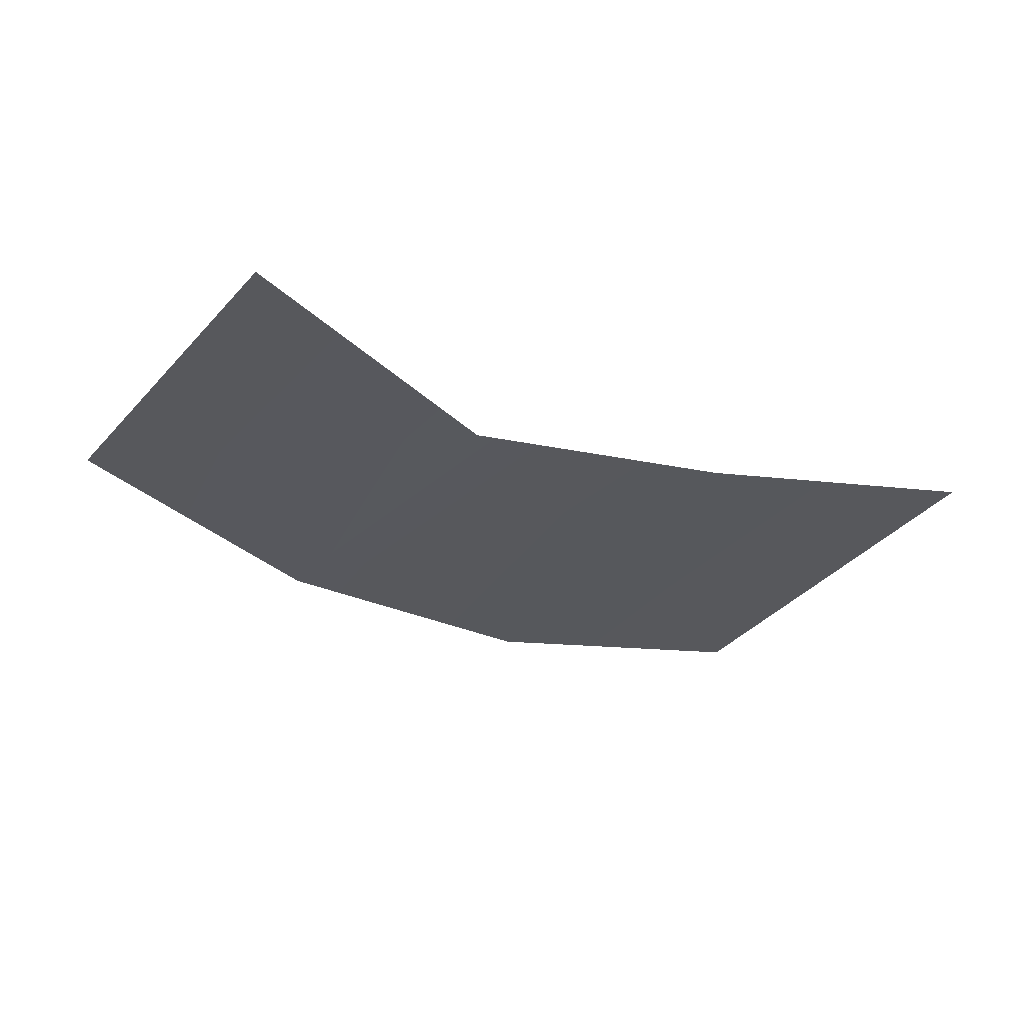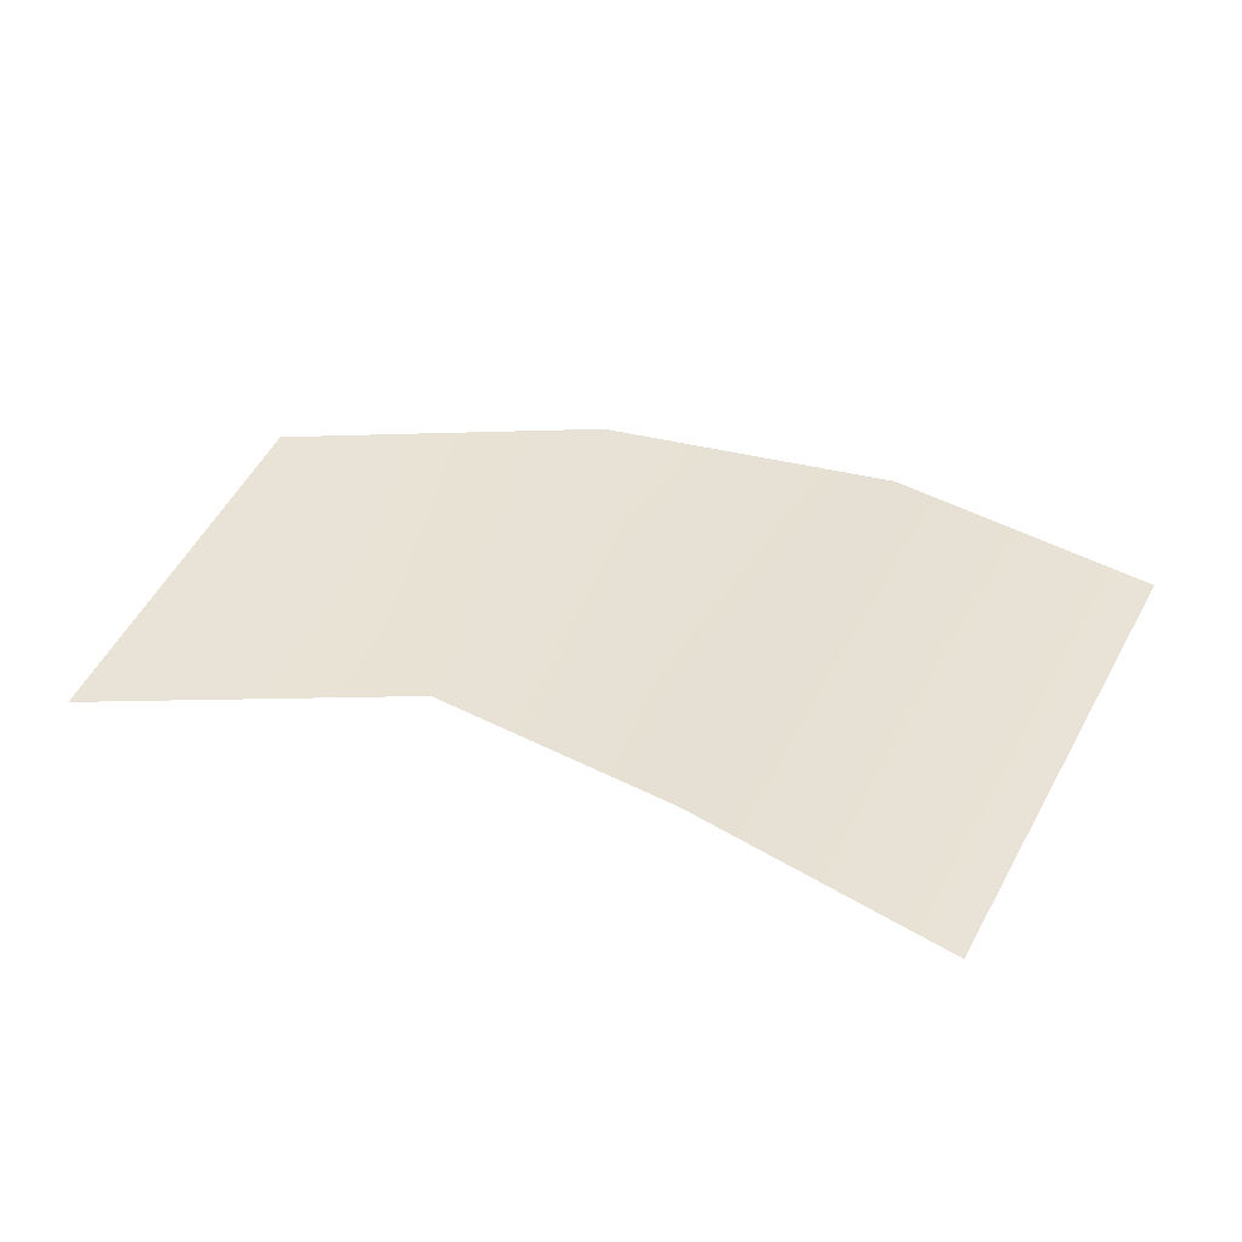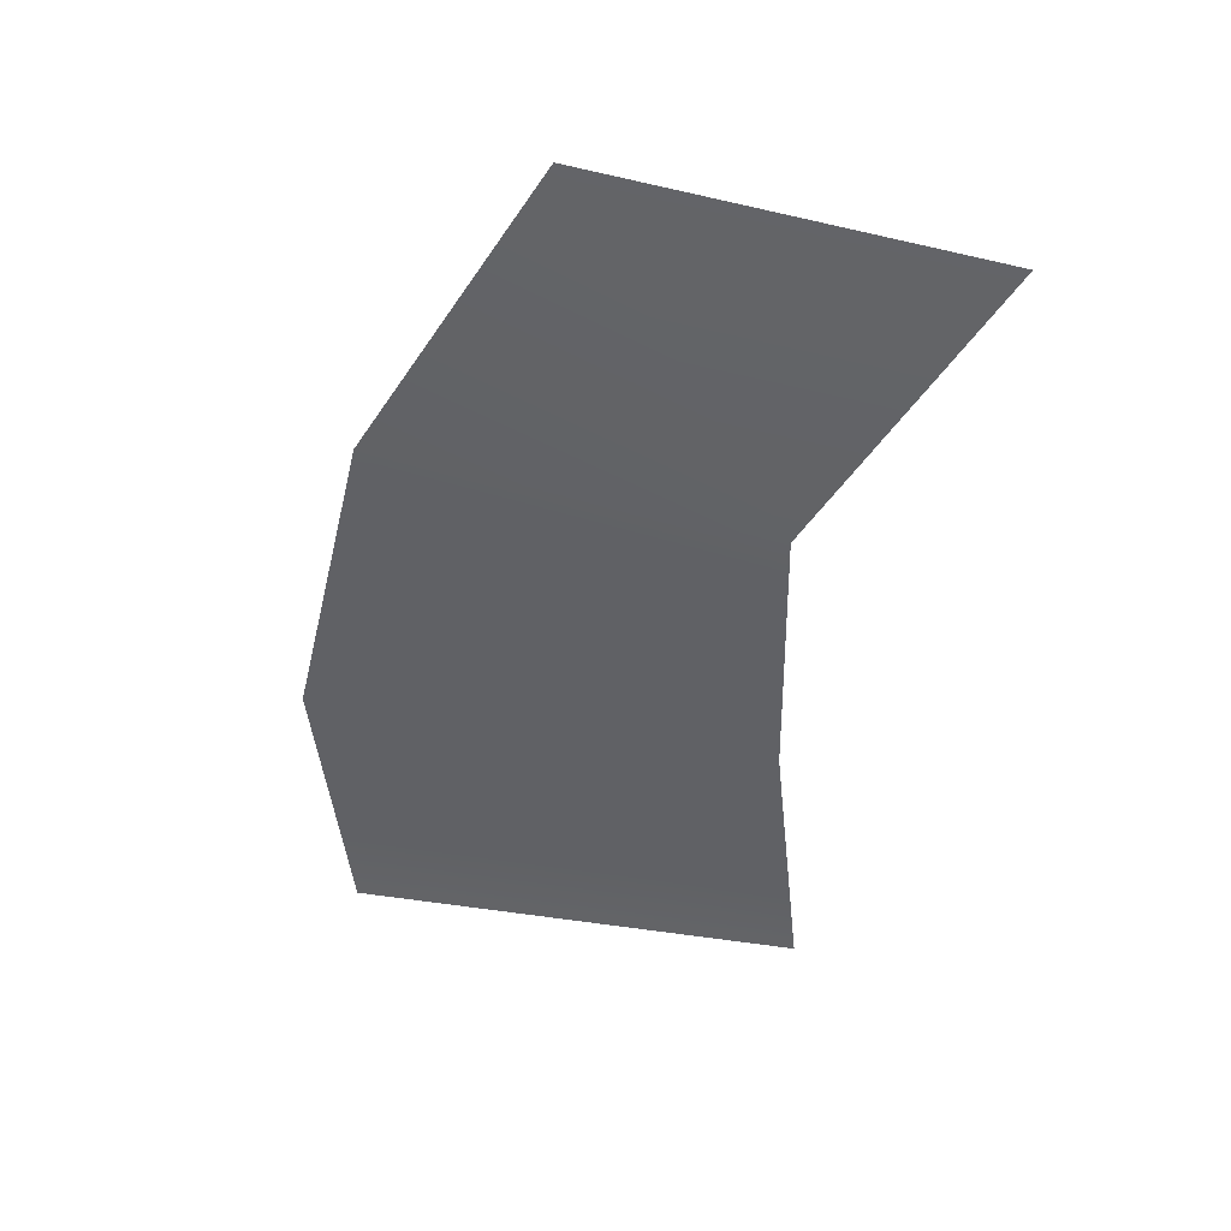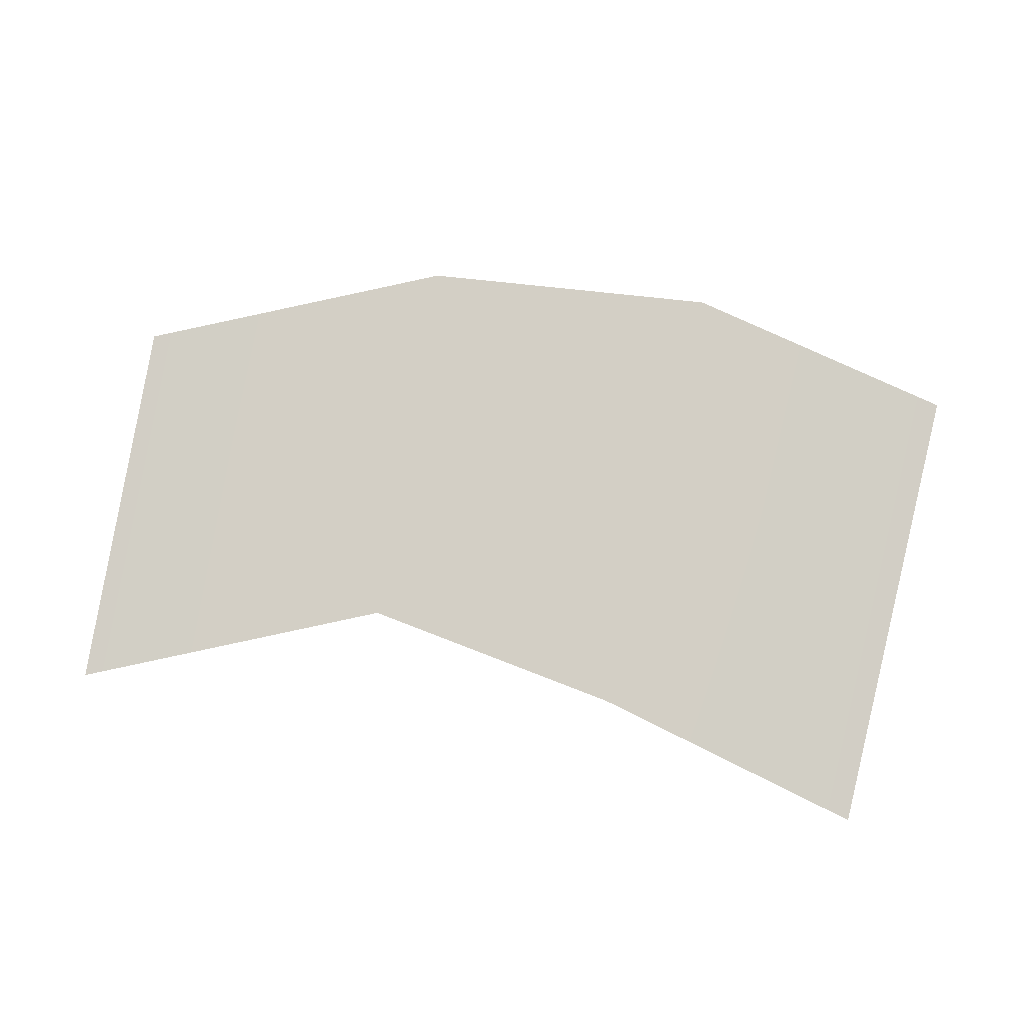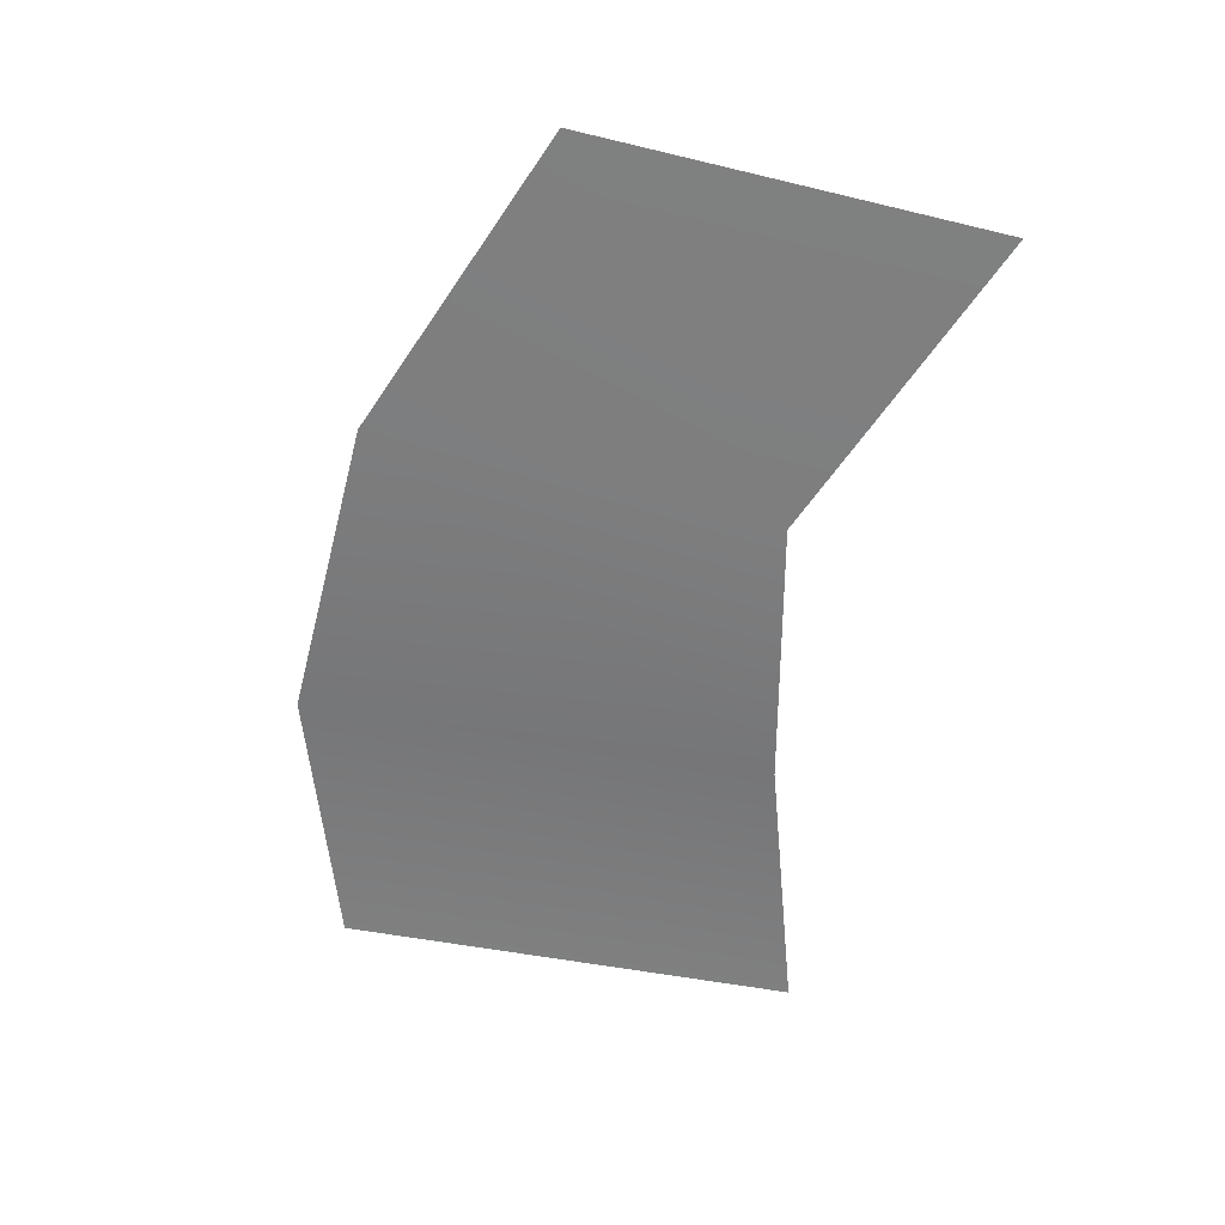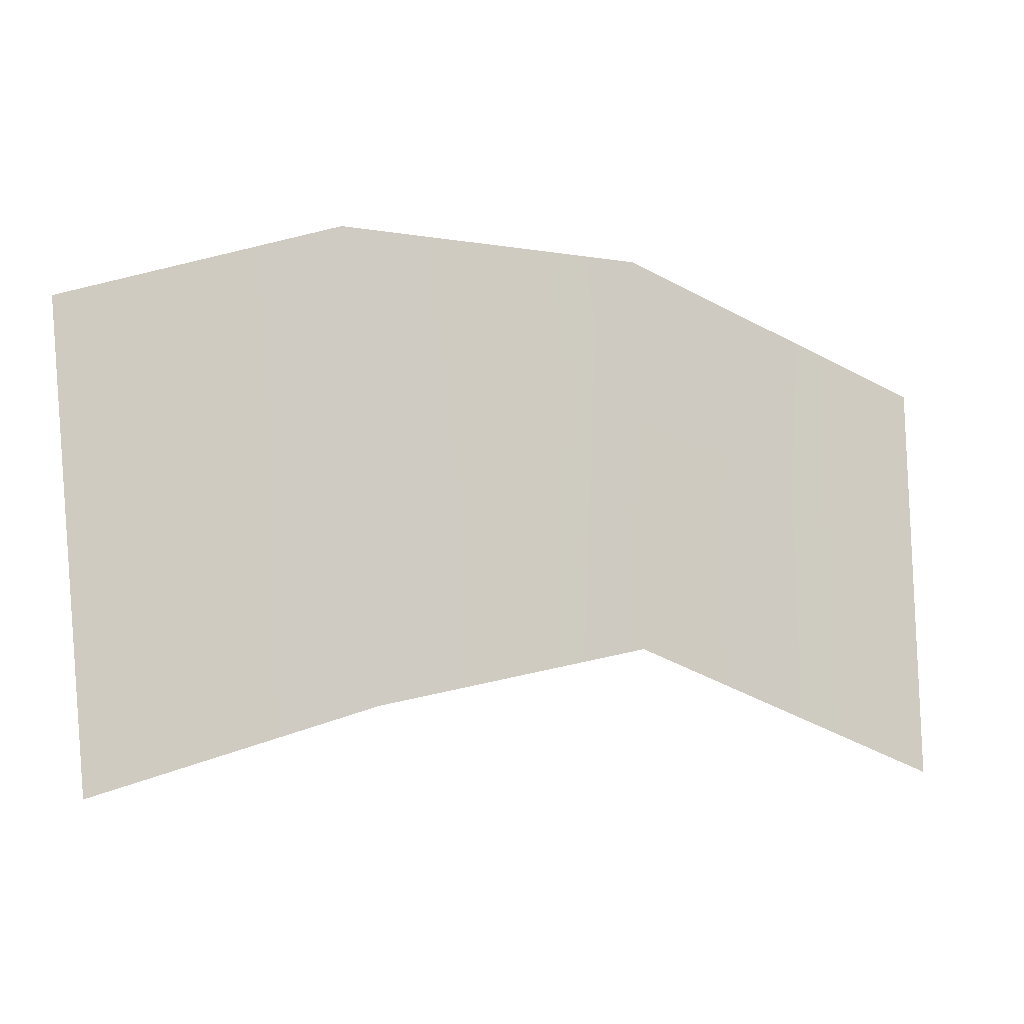
<metadata>
{"format":"obj","ext":"obj","renderer":"f3d","projection":"perspective","resolution":1024,"background":"white","views":[{"elev":-34.0,"azim":-33.0,"up":"+Z"},{"elev":41.9,"azim":23.7,"up":"+Z"},{"elev":-53.6,"azim":-101.2,"up":"+Z"},{"elev":76.4,"azim":10.0,"up":"+Z"},{"elev":-62.3,"azim":-102.0,"up":"+Z"},{"elev":-5.7,"azim":157.2,"up":"+Y"}]}
</metadata>
<code>
g Grass75
v 0.1309 0.2006 0.02243
v 0.3996 0.117 0.0502
v 0.3665 -0.341 0.02507
v 0.0978 -0.2575 -0.002705
v -0.1696 0.1874 0.003655
v -0.1658 -0.2021 -0.02461
v -0.4761 0.06605 -0.01564
v -0.4723 -0.3234 -0.04391
g Grass75_0
f 3 2 1
f 4 3 1
f 4 1 5
f 6 4 5
f 6 5 7
f 8 6 7

</code>
